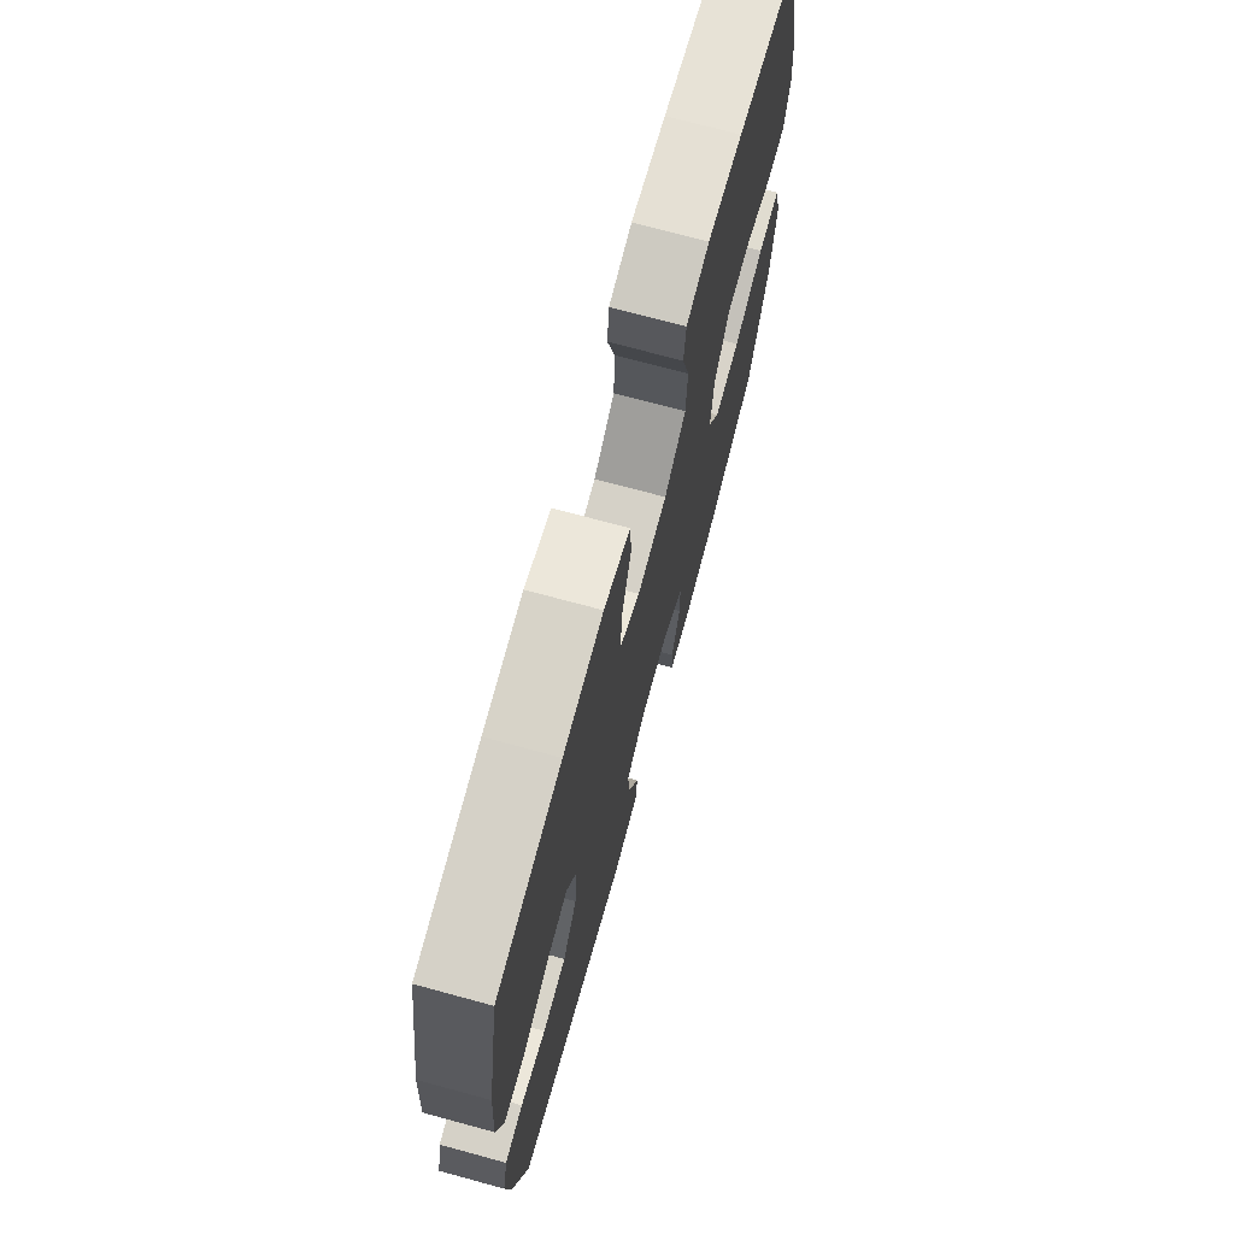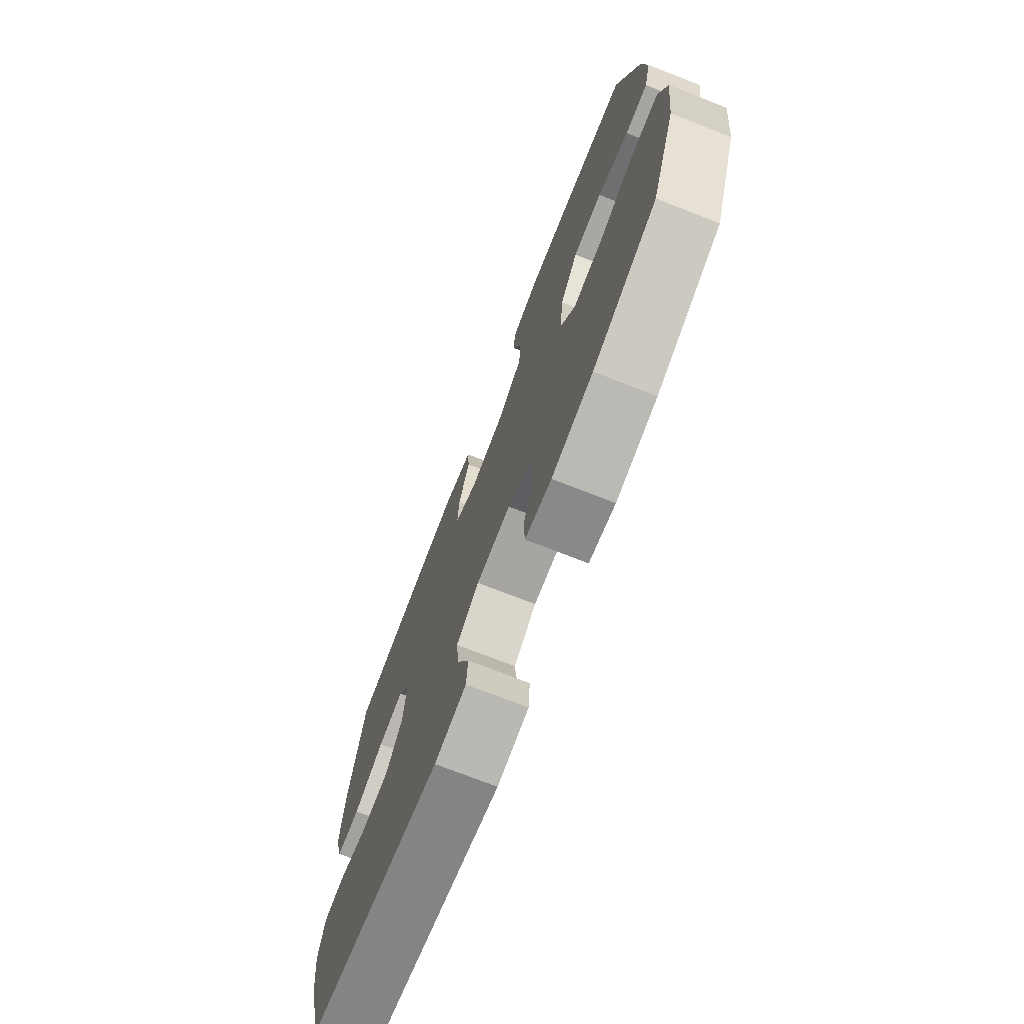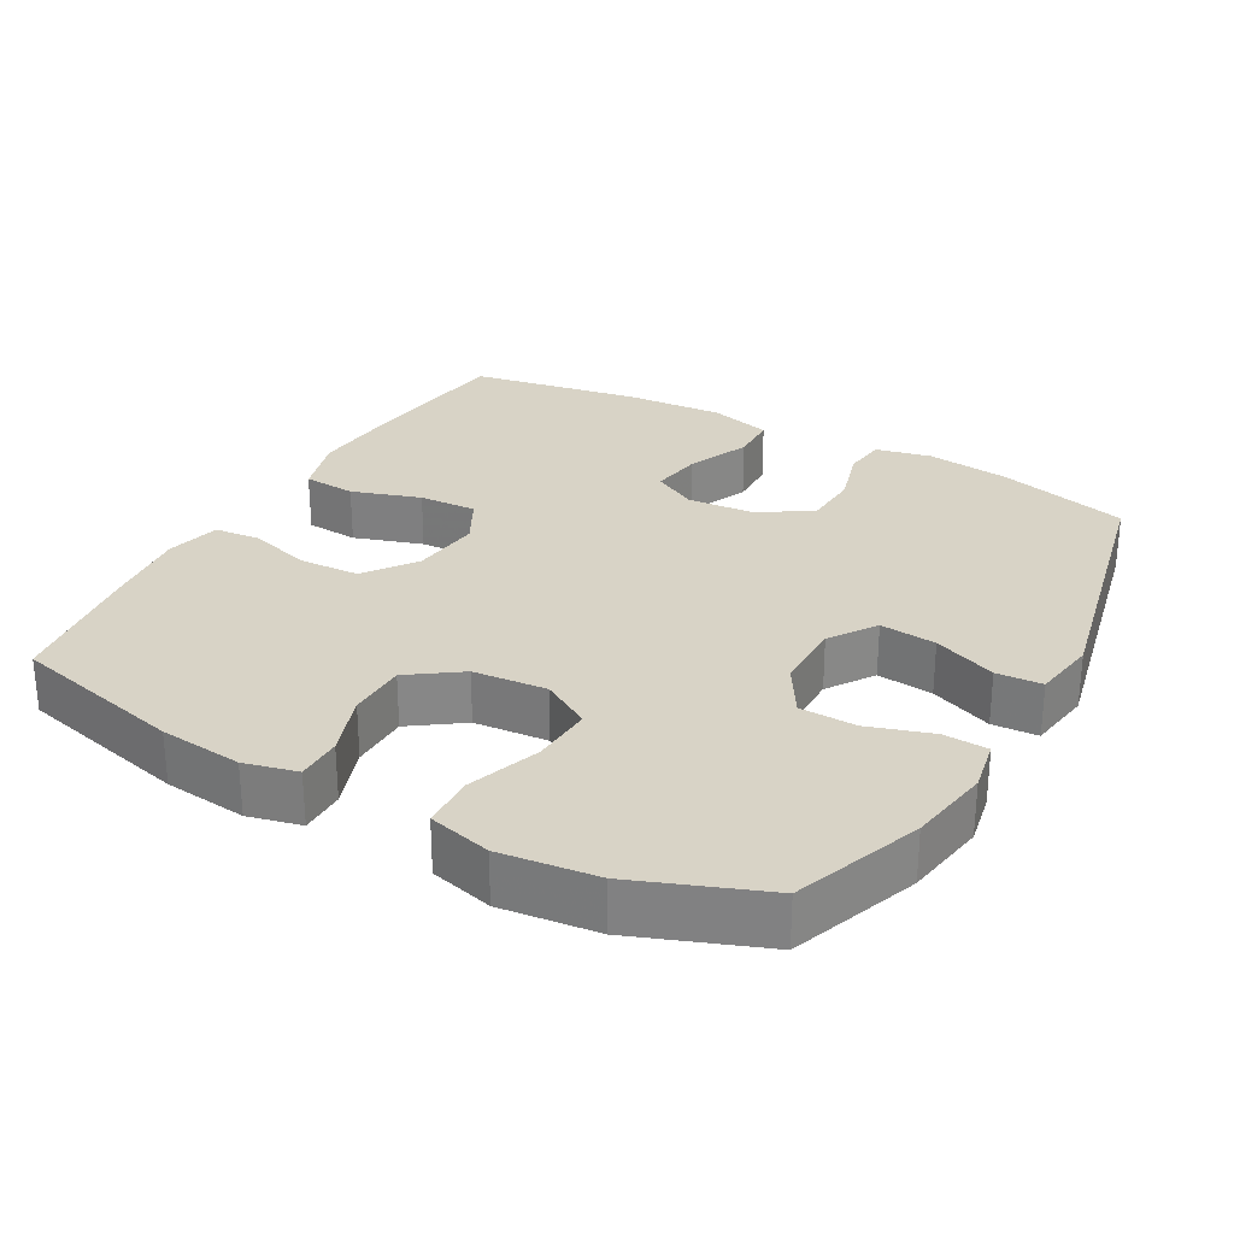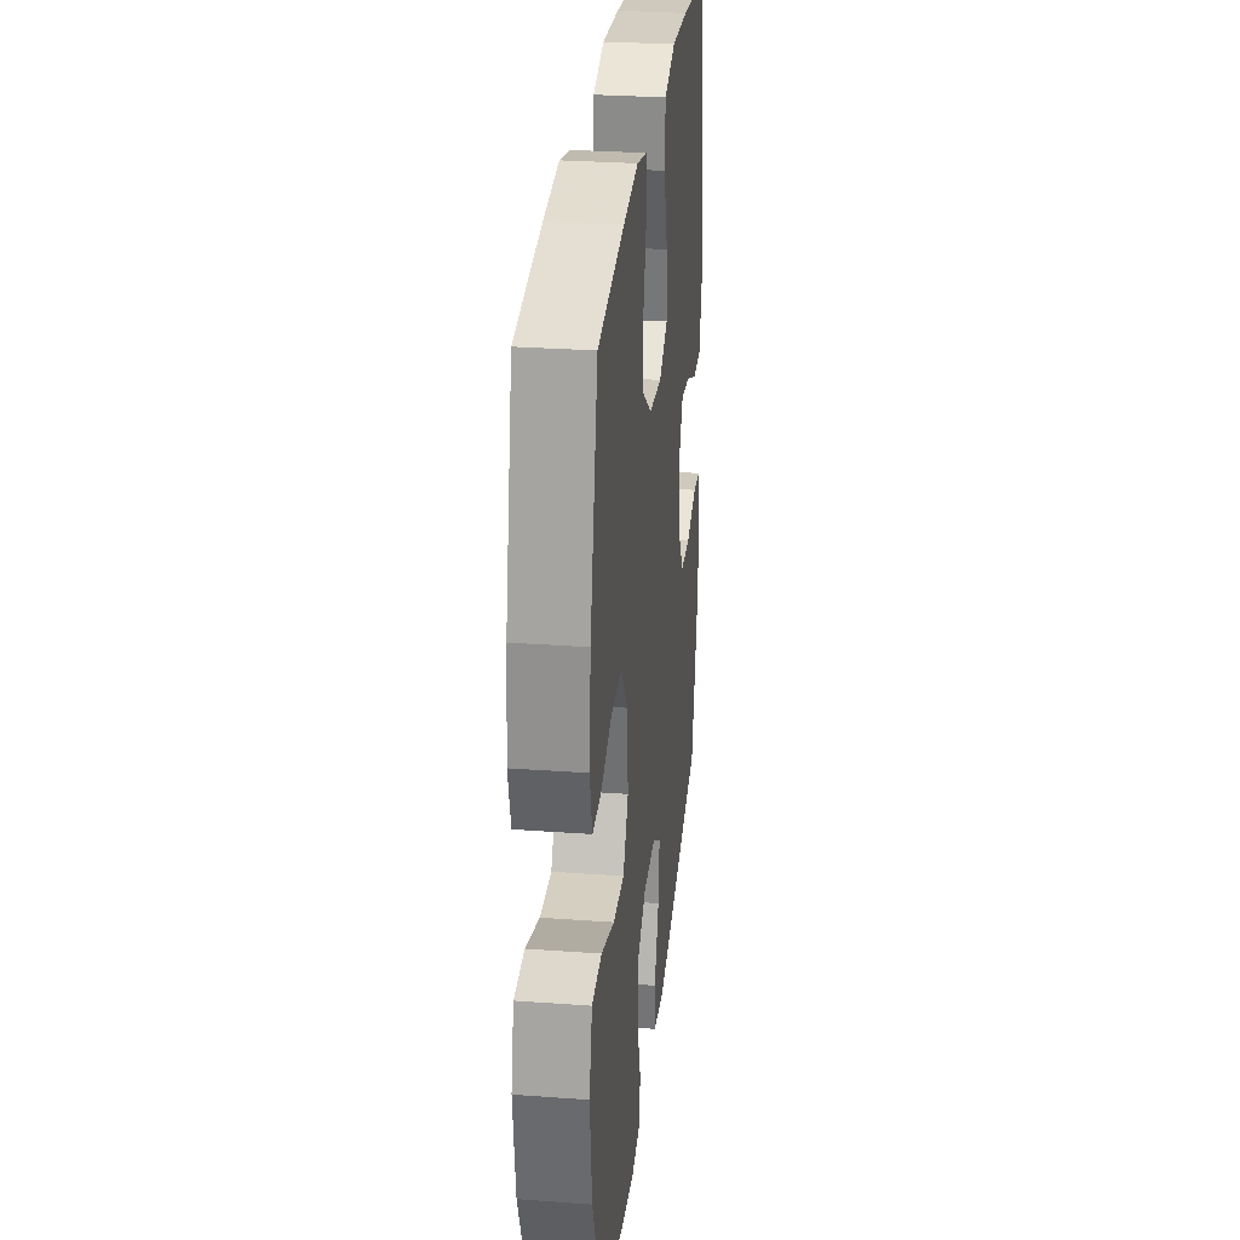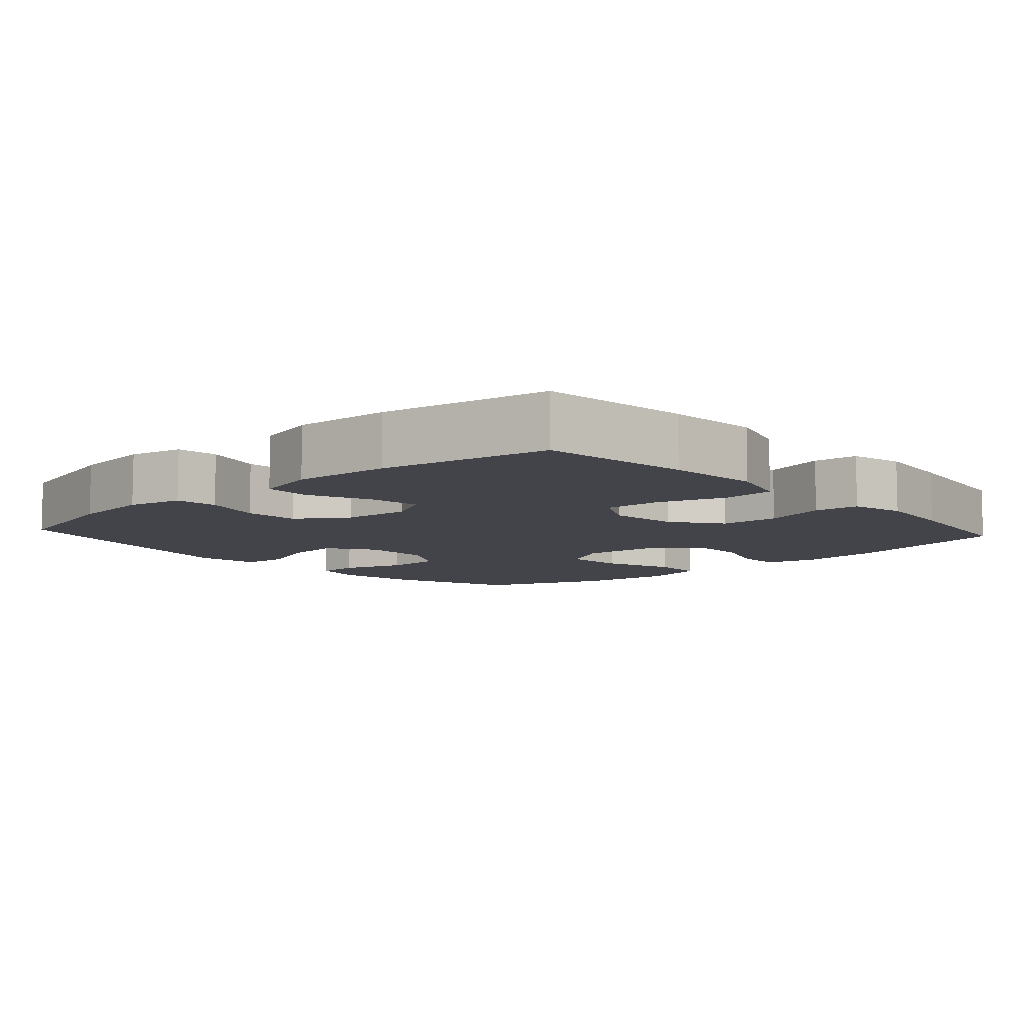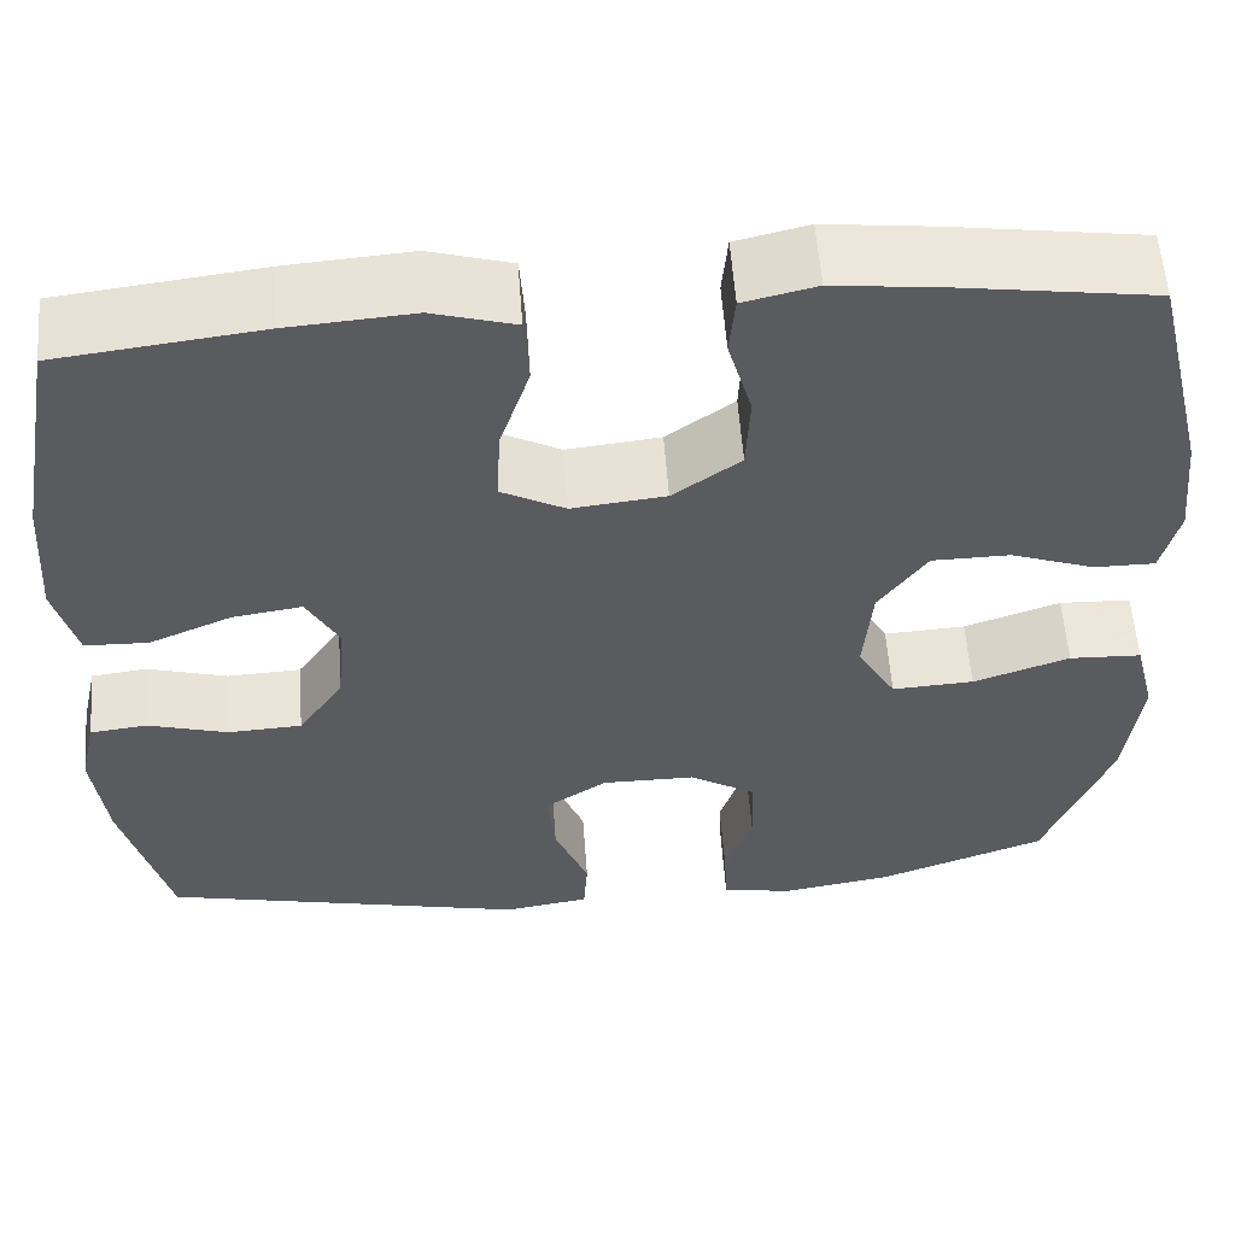
<metadata>
{"format":"obj","ext":"obj","renderer":"f3d","projection":"perspective","resolution":1024,"background":"white","views":[{"elev":72.1,"azim":-74.8,"up":"+Z"},{"elev":-73.8,"azim":68.7,"up":"+Z"},{"elev":28.1,"azim":119.3,"up":"+Y"},{"elev":29.2,"azim":96.2,"up":"+Z"},{"elev":-8.4,"azim":-47.9,"up":"+Y"},{"elev":56.9,"azim":-4.2,"up":"+Z"}]}
</metadata>
<code>
v -0.5 0.07 0.5
v -0.29 0.07 0.526
v -0.16 0.07 0.536
v -0.075 0.07 0.511
v -0.07 0.07 0.438
v -0.101 0.07 0.343
v -0.105 0.07 0.263
v -0.039 0.07 0.228
v 0.058 0.07 0.239
v 0.128 0.07 0.29
v 0.132 0.07 0.373
v 0.107 0.07 0.461
v 0.113 0.07 0.524
v 0.188 0.07 0.542
v 0.302 0.07 0.529
v 0.5 0.07 0.5
v 0.558 0.07 0.259
v 0.57 0.07 0.144
v 0.552 0.07 0.071
v 0.489 0.07 0.071
v 0.402 0.07 0.102
v 0.321 0.07 0.101
v 0.271 0.07 0.03
v 0.262 0.07 -0.072
v 0.302 0.07 -0.14
v 0.387 0.07 -0.135
v 0.487 0.07 -0.1
v 0.562 0.07 -0.103
v 0.584 0.07 -0.19
v 0.568 0.07 -0.323
v 0.5 0.07 -0.5
v 0.324 0.07 -0.565
v 0.21 0.07 -0.584
v 0.137 0.07 -0.57
v 0.134 0.07 -0.508
v 0.162 0.07 -0.421
v 0.16 0.07 -0.342
v 0.091 0.07 -0.3
v -0.006 0.07 -0.3
v -0.07 0.07 -0.343
v -0.062 0.07 -0.421
v -0.027 0.07 -0.508
v -0.031 0.07 -0.571
v -0.12 0.07 -0.585
v -0.5 0.07 -0.5
v -0.548 0.07 -0.317
v -0.562 0.07 -0.202
v -0.545 0.07 -0.126
v -0.486 0.07 -0.119
v -0.403 0.07 -0.143
v -0.326 0.07 -0.139
v -0.279 0.07 -0.069
v -0.271 0.07 0.026
v -0.304 0.07 0.087
v -0.376 0.07 0.076
v -0.462 0.07 0.039
v -0.528 0.07 0.041
v -0.551 0.07 0.128
v -0.542 0.07 0.264
v -0.5 0 0.5
v -0.29 0 0.526
v -0.16 0 0.536
v -0.075 0 0.511
v -0.07 0 0.438
v -0.101 0 0.343
v -0.105 0 0.263
v -0.039 0 0.228
v 0.058 0 0.239
v 0.128 0 0.29
v 0.132 0 0.373
v 0.107 0 0.461
v 0.113 0 0.524
v 0.188 0 0.542
v 0.302 0 0.529
v 0.5 0 0.5
v 0.558 0 0.259
v 0.57 0 0.144
v 0.552 0 0.071
v 0.489 0 0.071
v 0.402 0 0.102
v 0.321 0 0.101
v 0.271 0 0.03
v 0.262 0 -0.072
v 0.302 0 -0.14
v 0.387 0 -0.135
v 0.487 0 -0.1
v 0.562 0 -0.103
v 0.584 0 -0.19
v 0.568 0 -0.323
v 0.5 0 -0.5
v 0.324 0 -0.565
v 0.21 0 -0.584
v 0.137 0 -0.57
v 0.134 0 -0.508
v 0.162 0 -0.421
v 0.16 0 -0.342
v 0.091 0 -0.3
v -0.006 0 -0.3
v -0.07 0 -0.343
v -0.062 0 -0.421
v -0.027 0 -0.508
v -0.031 0 -0.571
v -0.12 0 -0.585
v -0.5 0 -0.5
v -0.548 0 -0.317
v -0.562 0 -0.202
v -0.545 0 -0.126
v -0.486 0 -0.119
v -0.403 0 -0.143
v -0.326 0 -0.139
v -0.279 0 -0.069
v -0.271 0 0.026
v -0.304 0 0.087
v -0.376 0 0.076
v -0.462 0 0.039
v -0.528 0 0.041
v -0.551 0 0.128
v -0.542 0 0.264
f 55 56 57 58
f 54 55 58 59
f 47 48 49 50
f 47 50 51
f 46 47 51
f 45 46 51
f 44 45 51 52
f 41 42 43 44
f 40 41 44 52
f 33 34 35 36
f 33 36 37
f 32 33 37
f 31 32 37
f 30 31 37 38
f 26 27 28 29
f 25 26 29 30
f 18 19 20 21
f 18 21 22
f 17 18 22
f 16 17 22
f 15 16 22 23
f 11 12 13 14
f 10 11 14 15
f 3 4 5 6
f 3 6 7
f 2 3 7
f 54 59 1 2
f 53 54 2 7
f 39 40 52 53
f 38 39 53 7
f 25 30 38
f 24 25 38 7
f 10 15 23 24
f 9 10 24
f 8 9 24
f 7 8 24
f 117 116 115 114
f 118 117 114 113
f 109 108 107 106
f 110 109 106
f 110 106 105
f 110 105 104
f 111 110 104 103
f 103 102 101 100
f 111 103 100 99
f 95 94 93 92
f 96 95 92
f 96 92 91
f 96 91 90
f 97 96 90 89
f 88 87 86 85
f 89 88 85 84
f 80 79 78 77
f 81 80 77
f 81 77 76
f 81 76 75
f 82 81 75 74
f 73 72 71 70
f 74 73 70 69
f 65 64 63 62
f 66 65 62
f 66 62 61
f 61 60 118 113
f 66 61 113 112
f 112 111 99 98
f 66 112 98 97
f 97 89 84
f 66 97 84 83
f 83 82 74 69
f 83 69 68
f 83 68 67
f 83 67 66
f 1 60 61 2
f 2 61 62 3
f 3 62 63 4
f 4 63 64 5
f 5 64 65 6
f 6 65 66 7
f 7 66 67 8
f 8 67 68 9
f 9 68 69 10
f 10 69 70 11
f 11 70 71 12
f 12 71 72 13
f 13 72 73 14
f 14 73 74 15
f 15 74 75 16
f 16 75 76 17
f 17 76 77 18
f 18 77 78 19
f 19 78 79 20
f 20 79 80 21
f 21 80 81 22
f 22 81 82 23
f 23 82 83 24
f 24 83 84 25
f 25 84 85 26
f 26 85 86 27
f 27 86 87 28
f 28 87 88 29
f 29 88 89 30
f 30 89 90 31
f 31 90 91 32
f 32 91 92 33
f 33 92 93 34
f 34 93 94 35
f 35 94 95 36
f 36 95 96 37
f 37 96 97 38
f 38 97 98 39
f 39 98 99 40
f 40 99 100 41
f 41 100 101 42
f 42 101 102 43
f 43 102 103 44
f 44 103 104 45
f 45 104 105 46
f 46 105 106 47
f 47 106 107 48
f 48 107 108 49
f 49 108 109 50
f 50 109 110 51
f 51 110 111 52
f 52 111 112 53
f 53 112 113 54
f 54 113 114 55
f 55 114 115 56
f 56 115 116 57
f 57 116 117 58
f 58 117 118 59
f 59 118 60 1

</code>
